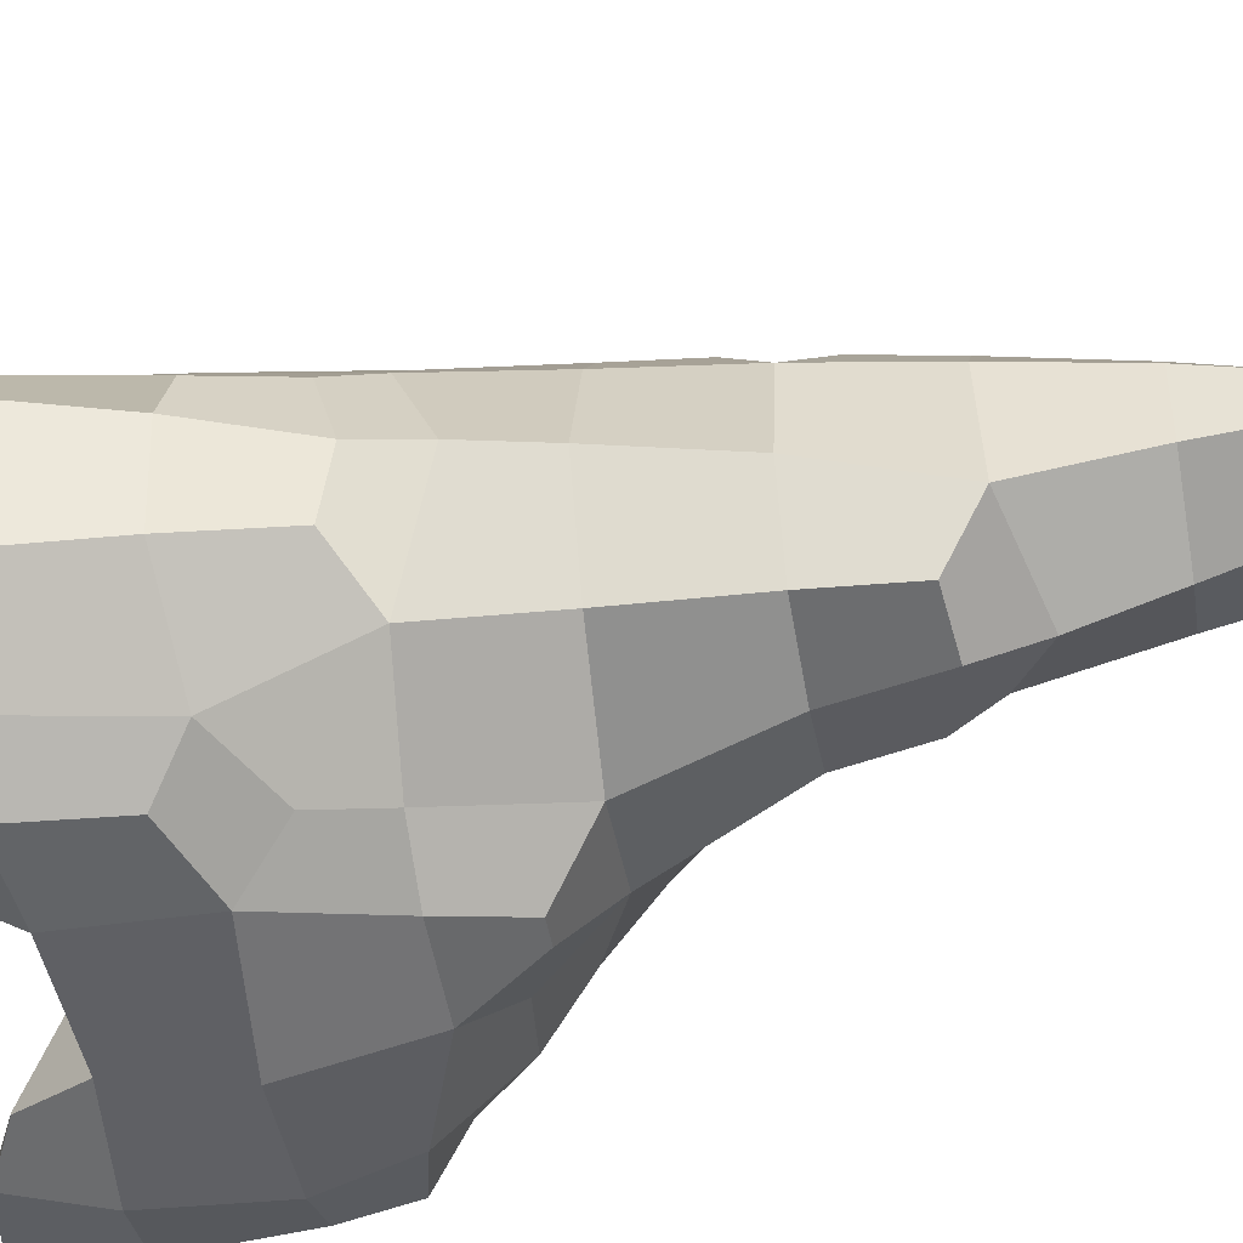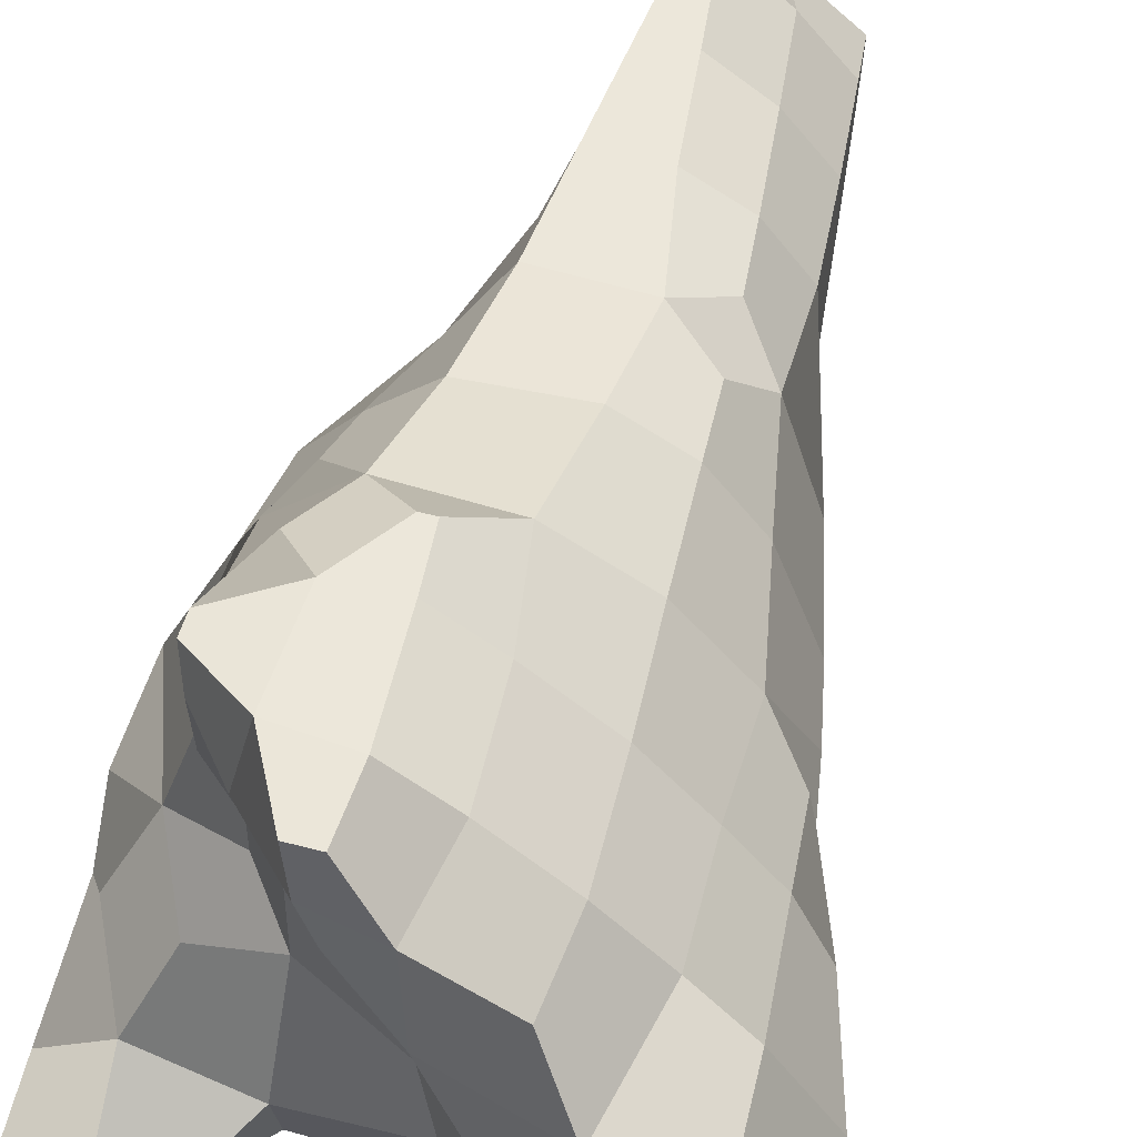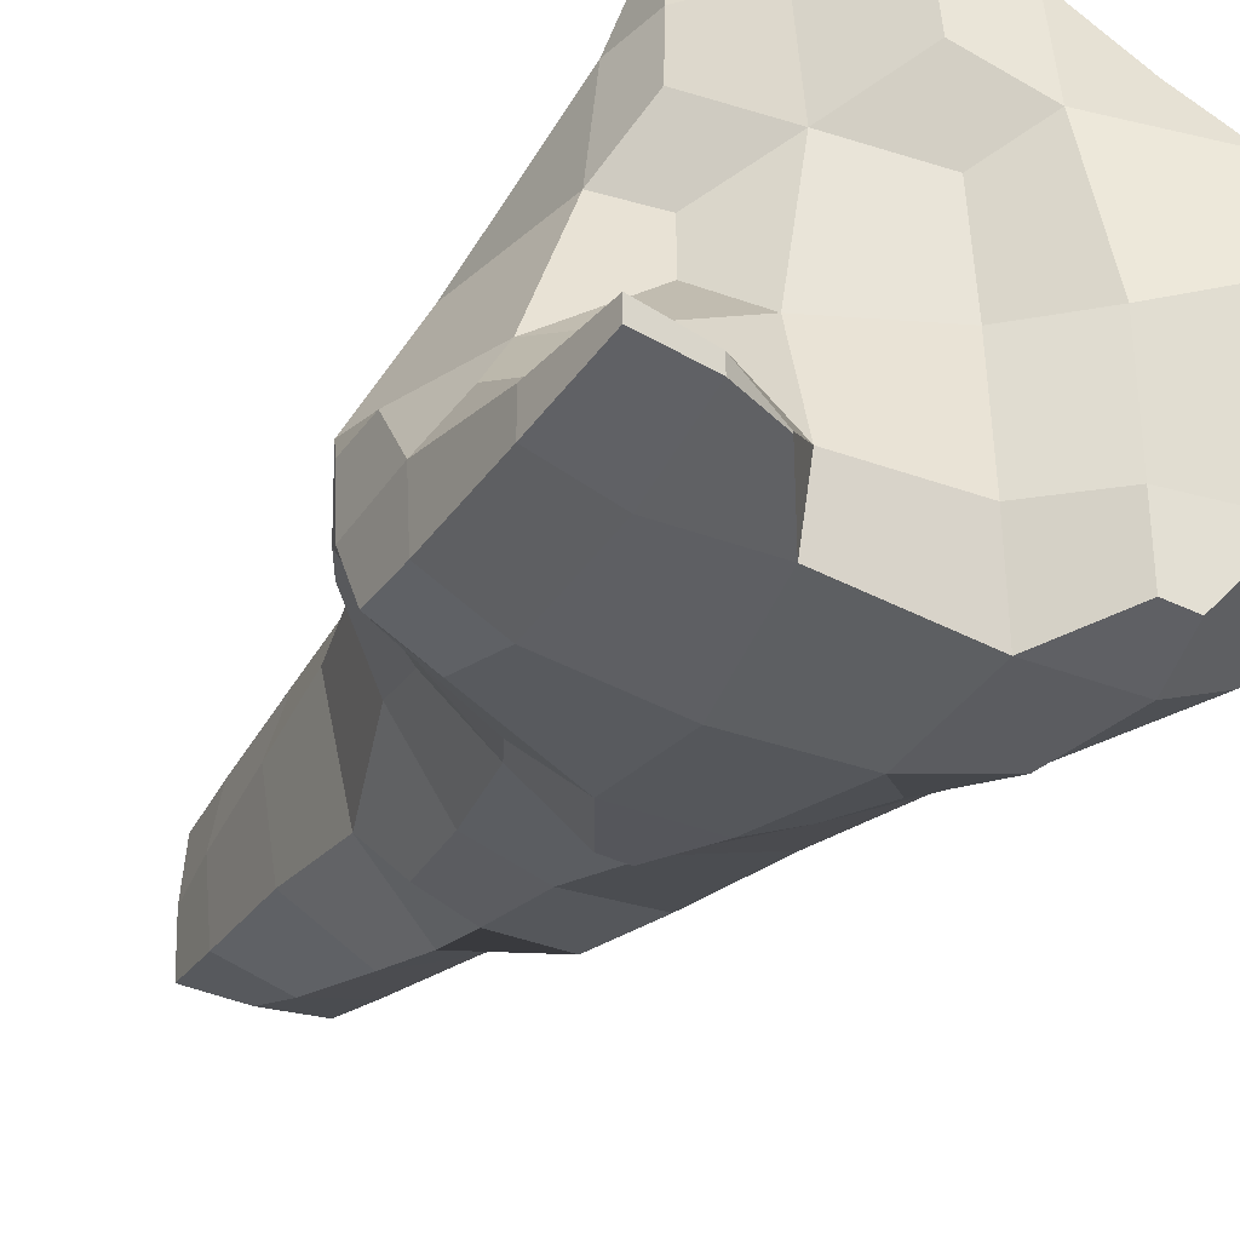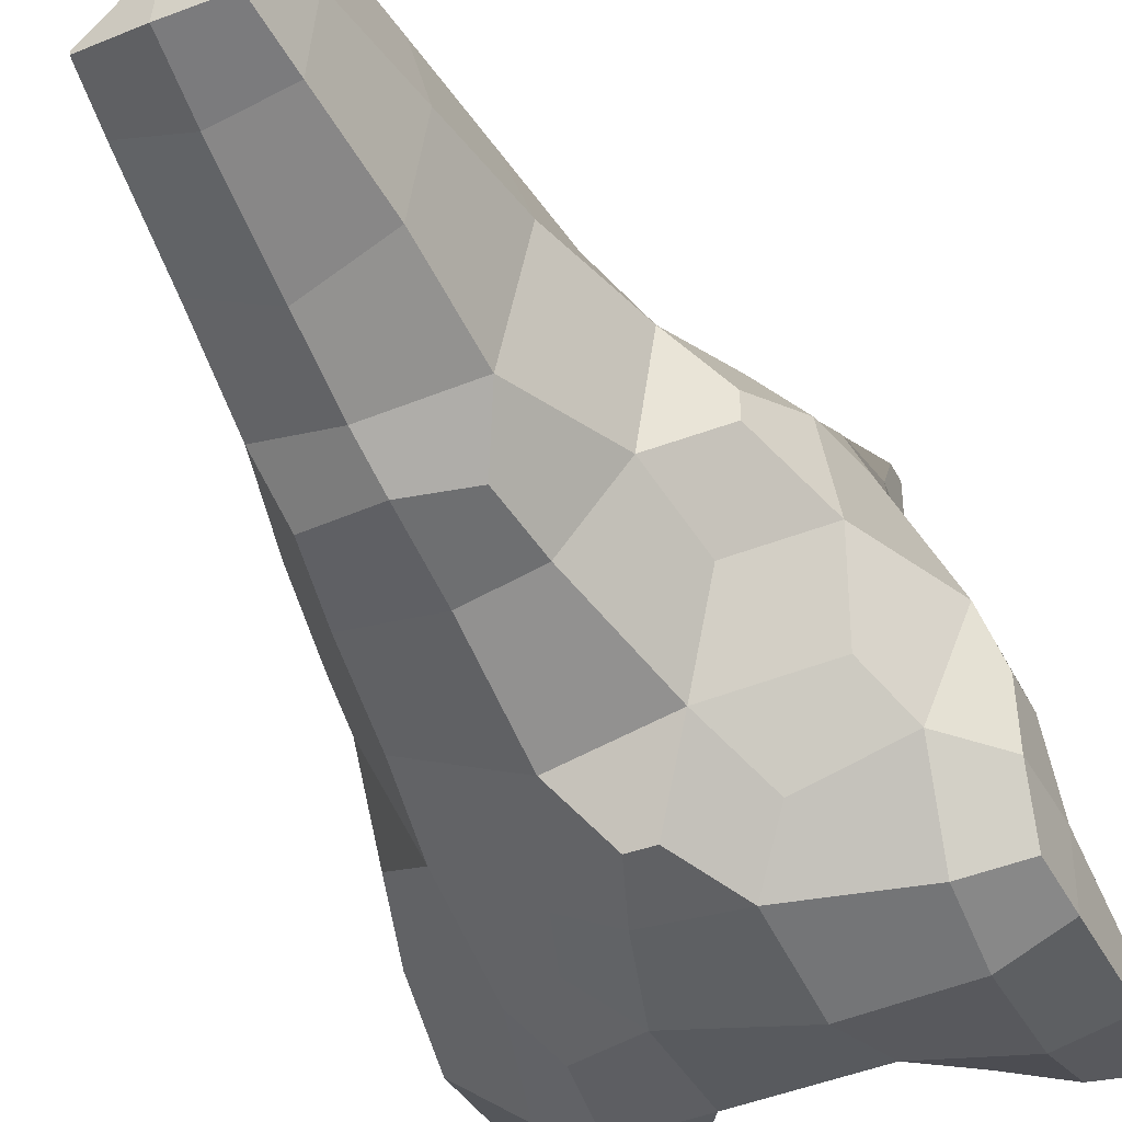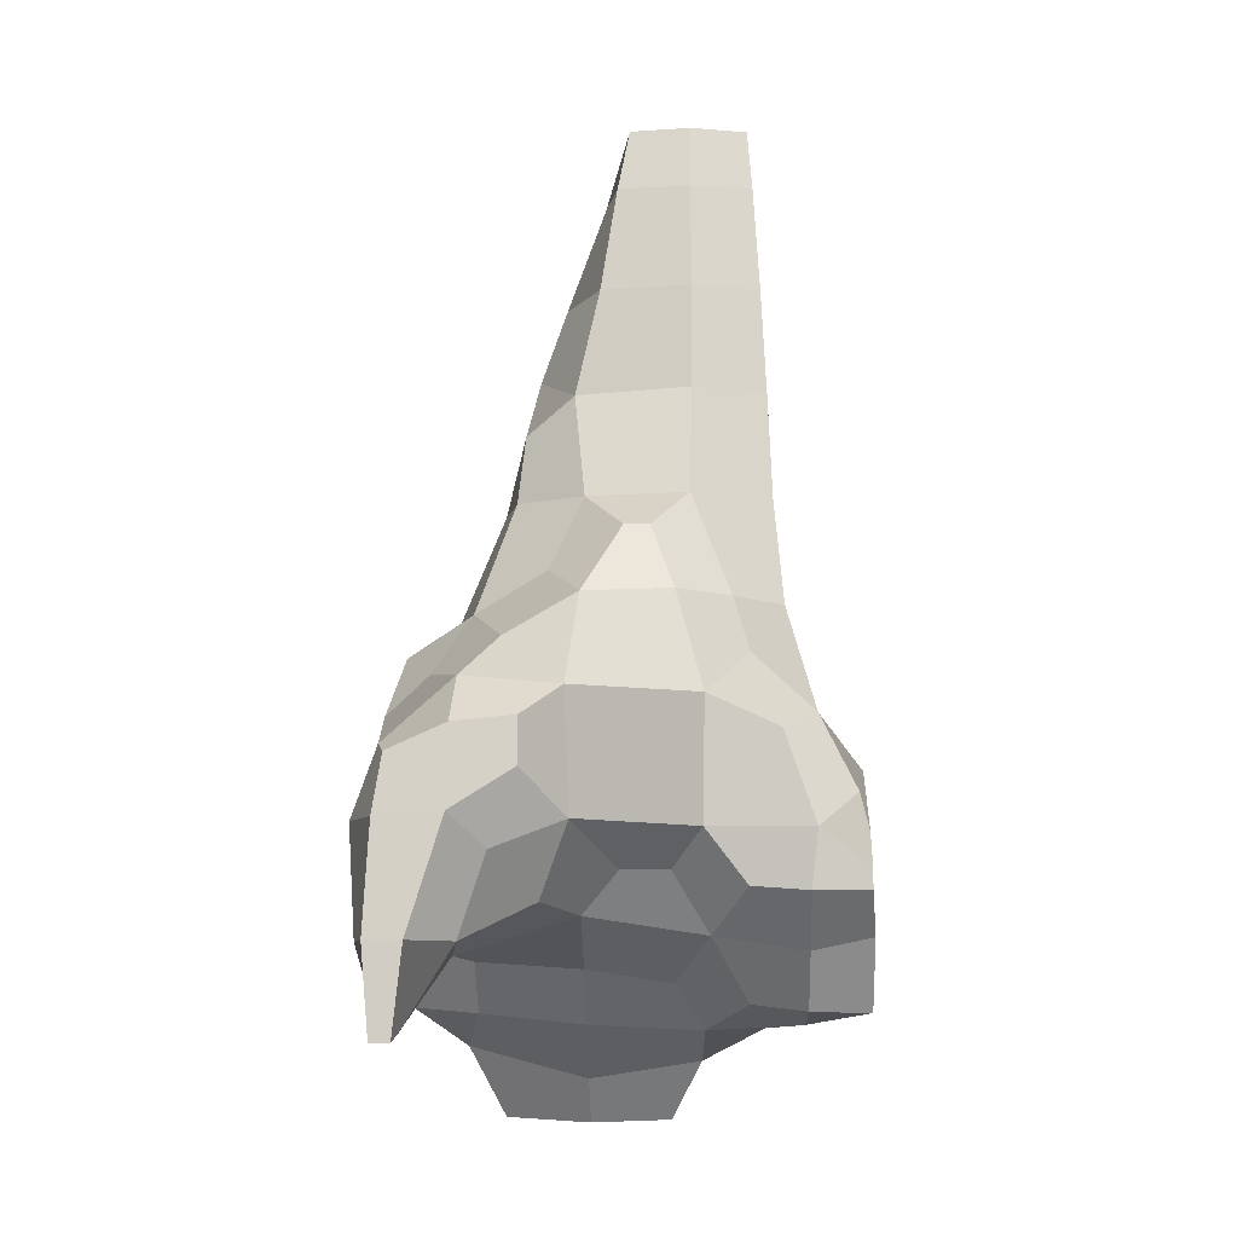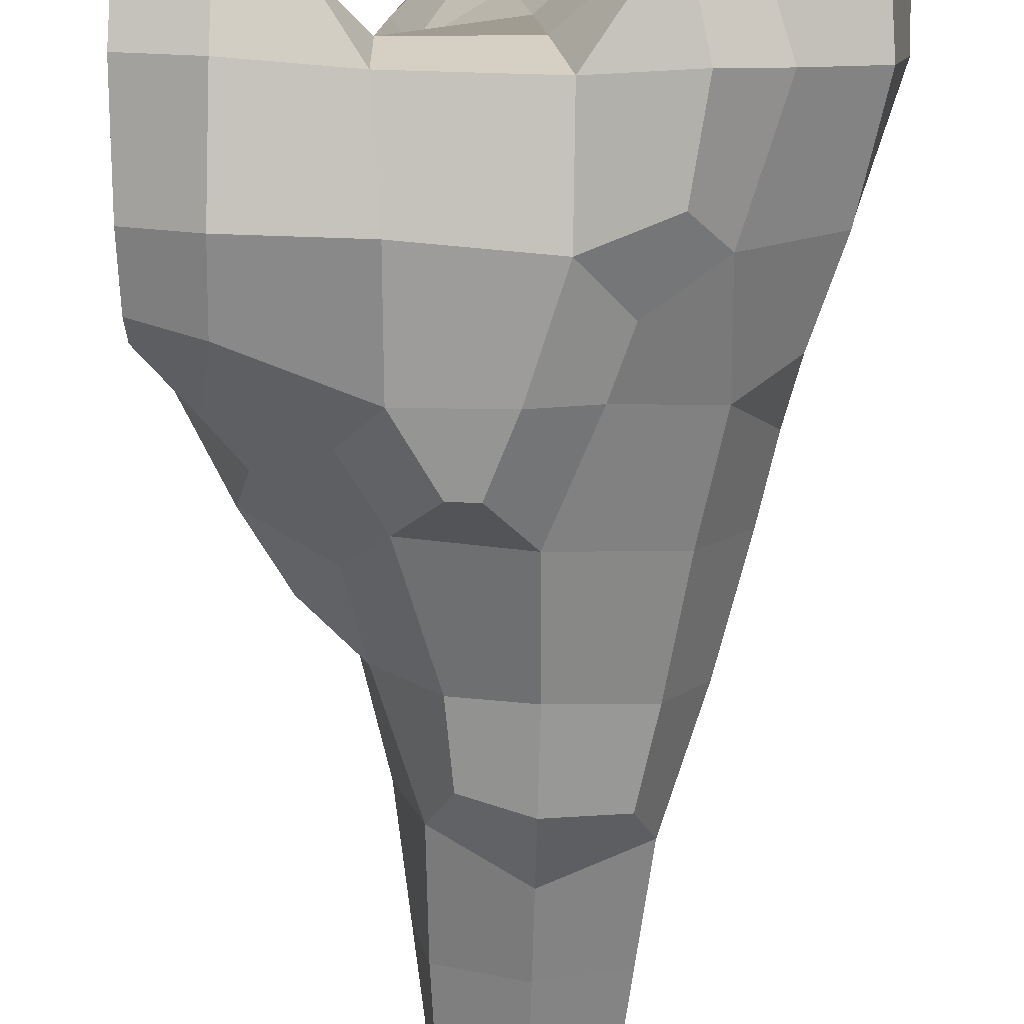
<metadata>
{"format":"obj","ext":"obj","renderer":"f3d","projection":"perspective","resolution":1024,"background":"white","views":[{"elev":-46.9,"azim":99.9,"up":"+Z"},{"elev":52.9,"azim":15.8,"up":"+Z"},{"elev":-37.9,"azim":-31.8,"up":"+Z"},{"elev":-40.3,"azim":-155.5,"up":"+Z"},{"elev":-9.4,"azim":-88.0,"up":"+Y"},{"elev":-78.9,"azim":-1.5,"up":"+Z"}]}
</metadata>
<code>
o Mountain.019
v -43.35 -14.33 -13.89
v -43.35 -6.146 -13.89
v -43.93 -57.57 -33.24
v -44.47 -41.61 -31.47
v -43.92 -21.36 -25.15
v -43.38 -7.202 -24.9
v -43.93 -57.57 -36.77
v -44.47 -41.61 -38.08
v -43.74 -22.22 -37.01
v -42.96 -11.8 -35.35
v -23.69 -33 43.35
v -23.69 -29.23 43.35
v -23.76 -32.97 33.3
v -24.81 -22.54 34.44
v -25.22 -6.139 28.73
v -23.54 -32.24 23.01
v -26.74 -22.64 15.49
v -30.47 -0.9309 15.81
v -29.63 16.58 11.03
v -25.29 28.31 6.88
v -27.37 -35.01 -11.46
v -33.61 -21.86 -6.212
v -40.95 -0.9352 -6.656
v -32.22 15.76 -4.672
v -25.29 28.31 2.346
v -33.02 -56.12 -33.44
v -33.51 -41.53 -24.23
v -40.31 -27.26 -18.85
v -34.94 1.436 -24.47
v -29.75 8.741 -17.72
v -33.02 -56.12 -36.31
v -33.02 -41.61 -40.81
v -33.02 -22.22 -41.92
v -33.02 -9.553 -37.43
v -6.629 -52.97 44.14
v -13.31 -40.33 44.34
v -12.88 -22.54 43.78
v -5.913 -11.67 43.2
v -6.111 -52.66 33.3
v -15.81 -42.67 33.3
v -18.84 -16.3 41.66
v -14.6 -2.438 35.15
v -11.89 16.58 29.8
v -9.457 35.98 28.03
v -8.02 55.38 27.2
v -4.136 -51.46 23.32
v -12.3 -40.06 16.7
v -20.46 -29.39 10.08
v -23.29 6.793 23.55
v -21.59 16.58 20.73
v -18.34 35.25 13.57
v -12.85 55.38 13.9
v -13.85 -36.76 -5.199
v -20.46 -29.39 1.468
v -19.07 21.67 -10.59
v -15.55 35.25 -4.672
v -8.092 55.14 -6.812
v -23.2 -51.47 -34.42
v -15.49 -43.46 -26.73
v -19.14 3.651 -30.65
v -12.64 15.02 -23.94
v -5.967 35.98 -17.08
v -4.434 48.51 -15.68
v -23.2 -51.47 -34.71
v -15.49 -40.43 -37.87
v -13.63 -22.22 -43.09
v -13.05 -2.816 -39.13
v -6.203 8.377 -36.17
v -1.883 -52.97 44.14
v -1.317 -41.61 44.41
v -2.574 -22.22 43.71
v -3.559 -11.67 43.2
v 5.058 -54.97 33.08
v 8.382 -41.61 37.72
v 7.125 -22.22 37.12
v 4.053 -4.25 36.34
v 5.771 16.58 30.97
v 7.264 35.76 27.36
v 3.598 55.38 27.2
v 6.012 -55.93 15.67
v -0.2928 -47.87 10.39
v 14.73 42.08 22.98
v 13.3 55.38 21.73
v 12.36 -54.95 -5.5
v 2.663 -45.35 -5.5
v 5.771 60.98 -13.76
v 14 -52.97 -24.9
v 4.306 -44.02 -24.9
v 15.25 -12.7 -34.49
v 12.04 -2.818 -32.71
v 5.097 15.54 -28.25
v 5.771 35.98 -19.92
v 5.771 51.28 -16.35
v 14.83 -51.94 -36.7
v 7.327 -40.43 -38.8
v 7.577 -20.39 -39.32
v 2.337 -2.818 -38
v -1.818 8.377 -36.17
v 18.68 -55.6 26.46
v 20.17 -41.61 28.02
v 19.3 -22.22 27.42
v 17.87 -2.818 26.05
v 16.6 16.58 24.77
v 15.82 29.15 23.96
v 31.86 -72.36 9.42
v 25.27 -61.55 15.05
v 29.87 -41.61 18.37
v 29 -22.22 16.4
v 28.76 -2.381 12.51
v 24.82 16.58 13.9
v 21.01 35.76 15.47
v 20.64 55.38 12.03
v 31.18 -72.88 -5.5
v 21.48 -64.65 -5.5
v 34.33 4.243 -5.5
v 31.66 16.58 -5.5
v 27 35.98 -5.5
v 20.84 56.22 -6.92
v 32.96 -71.95 -21.27
v 26.47 -58.89 -27.79
v 32.13 -41.61 -33.46
v 26.09 -20.39 -31.23
v 26.95 -1.485 -22.77
v 23.44 16.58 -20.3
v 20.33 35.98 -18.04
v 17.52 50.32 -16.25
v 19.98 -51.94 -36.7
v 22.43 -41.61 -38.5
v 20.24 -25.64 -37.69
v 38.21 -72.36 9.42
v 39.72 -61.01 10.78
v 38.66 -41.61 8.668
v 36.8 -22.22 6.7
v 35.52 -8.556 5.124
v 40.35 -72.88 -5.5
v 47.25 -61.01 -5.5
v 48.01 -41.61 -5.5
v 42.28 -22.22 -5.5
v 36.04 -5.456 -5.5
v 38.84 -71.95 -21.27
v 42.4 -61.01 -24.39
v 44.22 -41.61 -23.76
v 40.35 -22.22 -20.77
v 35.78 -7.063 -17.4
v -6.636 74.77 26.24
v -5.285 94.17 25.05
v -4.396 105.1 24.14
v -9.928 74.77 13.9
v -7.014 94.17 13.9
v -4.75 106 13.9
v -7.22 74.77 -2.398
v -5.656 94.17 0.6612
v -4.556 105.5 2.859
v 1.298 74.77 26.24
v -1.218 94.17 25.05
v -2.969 105.1 24.14
v 11 74.77 19.5
v 8.481 94.17 16.25
v 4.407 105.7 12.11
v 5.771 74.77 -8.887
v 5.771 94.17 -1.824
v 5.771 105.2 2.998
v 18.87 74.77 9.8
v 16.74 94.17 6.548
v 15.58 104.1 4.457
v 18.87 74.77 -2.291
v 16.74 94.17 1.713
v 15.58 104.1 3.937
f 6 5 1 2
f 8 7 3 4
f 9 8 4 5
f 10 9 5 6
f 14 13 11 12
f 17 16 13 14
f 18 17 14 15
f 23 22 17 18
f 23 2 1 22
f 24 23 18 19
f 25 24 19 20
f 27 4 3 26
f 28 27 21 22
f 28 5 4 27
f 5 28 22 1
f 29 6 2 23
f 30 29 23 24
f 7 31 26 3
f 8 32 31 7
f 9 33 32 8
f 10 34 33 9
f 34 10 6 29
f 37 12 11 36
f 40 39 35 36
f 13 40 36 11
f 41 14 12 37
f 42 41 37 38
f 42 15 14 41
f 47 46 39 40
f 16 47 40 13
f 17 48 47 16
f 49 18 15 42
f 50 49 42 43
f 50 19 18 49
f 51 50 43 44
f 51 20 19 50
f 52 51 44 45
f 54 53 47 48
f 54 22 21 53
f 22 54 48 17
f 25 56 55 24
f 56 25 20 51
f 57 56 51 52
f 59 27 26 58
f 27 59 53 21
f 30 61 60 29
f 61 30 24 55
f 62 61 55 56
f 63 62 56 57
f 31 64 58 26
f 64 65 59 58
f 32 65 64 31
f 33 66 65 32
f 34 67 66 33
f 67 34 29 60
f 68 67 60 61
f 70 36 35 69
f 71 37 36 70
f 72 38 37 71
f 39 73 69 35
f 73 74 70 69
f 74 75 71 70
f 75 76 72 71
f 76 42 38 72
f 77 43 42 76
f 78 44 43 77
f 79 45 44 78
f 46 80 73 39
f 47 81 80 46
f 82 83 79 78
f 85 84 80 81
f 53 85 81 47
f 88 87 84 85
f 59 88 85 53
f 62 92 91 61
f 63 93 92 62
f 93 63 57 86
f 95 94 87 88
f 65 95 88 59
f 66 96 95 65
f 96 97 90 89
f 67 97 96 66
f 97 98 91 90
f 68 98 97 67
f 98 68 61 91
f 100 74 73 99
f 101 75 74 100
f 102 76 75 101
f 103 77 76 102
f 104 78 77 103
f 80 106 99 73
f 106 107 100 99
f 107 108 101 100
f 108 109 102 101
f 109 110 103 102
f 110 111 104 103
f 111 82 78 104
f 112 83 82 111
f 114 113 105 106
f 84 114 106 80
f 115 116 110 109
f 116 117 111 110
f 117 118 112 111
f 120 119 113 114
f 87 120 114 84
f 90 123 122 89
f 123 124 116 115
f 91 124 123 90
f 124 125 117 116
f 92 125 124 91
f 125 126 118 117
f 93 126 125 92
f 126 93 86 118
f 94 127 120 87
f 127 128 121 120
f 95 128 127 94
f 128 129 122 121
f 96 129 128 95
f 129 96 89 122
f 131 106 105 130
f 132 107 106 131
f 133 108 107 132
f 134 109 108 133
f 113 135 130 105
f 135 136 131 130
f 136 137 132 131
f 137 138 133 132
f 138 139 134 133
f 139 115 109 134
f 119 140 135 113
f 140 141 136 135
f 120 141 140 119
f 141 142 137 136
f 121 142 141 120
f 142 143 138 137
f 122 143 142 121
f 143 144 139 138
f 123 144 143 122
f 144 123 115 139
f 148 52 45 145
f 149 148 145 146
f 150 149 146 147
f 151 57 52 148
f 152 151 148 149
f 153 152 149 150
f 154 145 45 79
f 155 146 145 154
f 156 147 146 155
f 83 157 154 79
f 157 158 155 154
f 158 159 156 155
f 159 150 147 156
f 151 160 86 57
f 152 161 160 151
f 153 162 161 152
f 162 153 150 159
f 163 157 83 112
f 164 158 157 163
f 165 159 158 164
f 118 166 163 112
f 160 166 118 86
f 166 167 164 163
f 161 167 166 160
f 167 168 165 164
f 162 168 167 161
f 168 162 159 165

</code>
